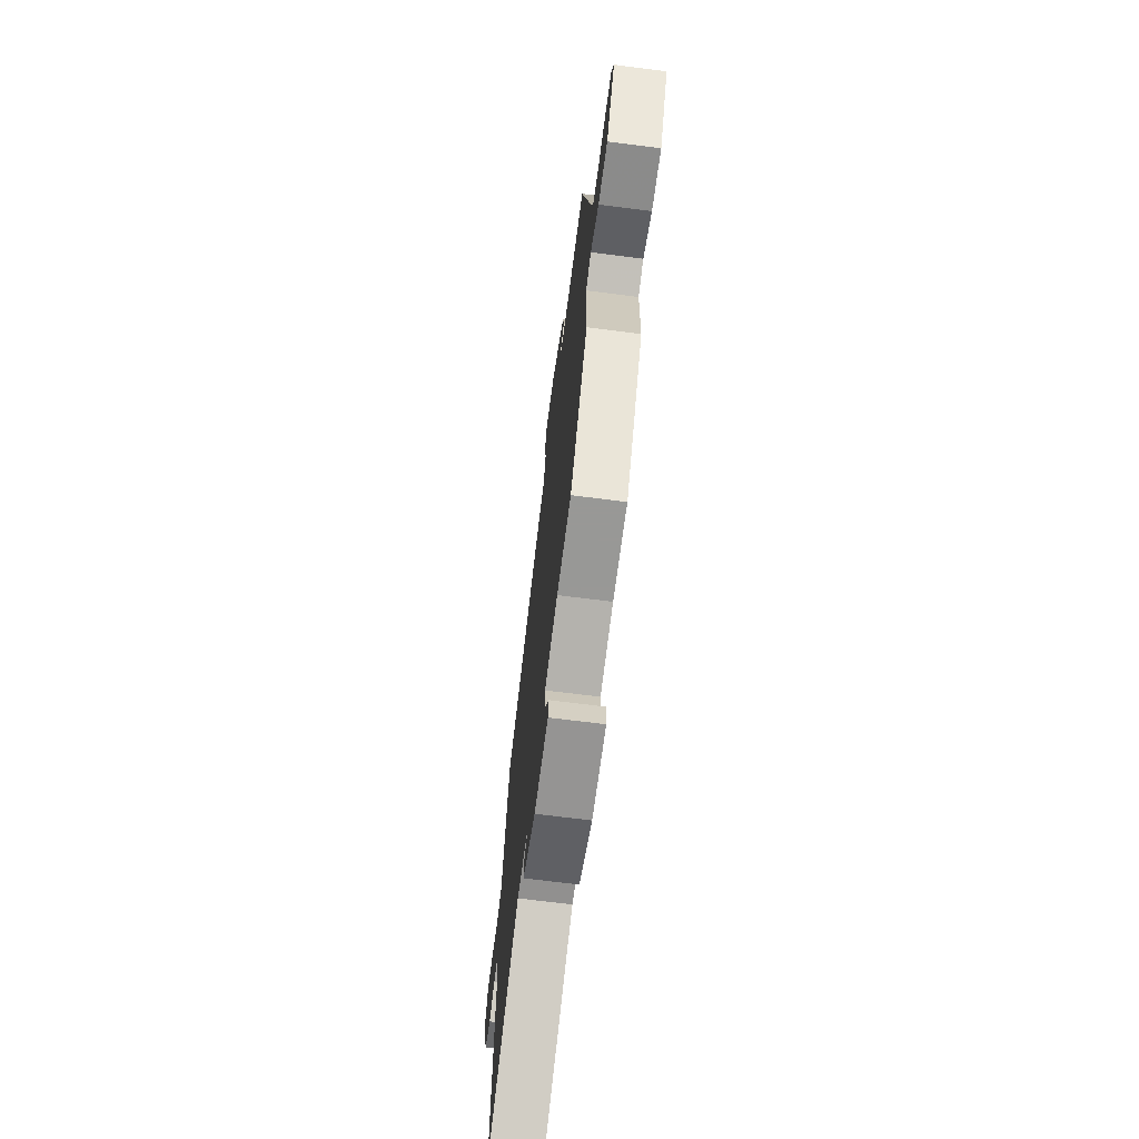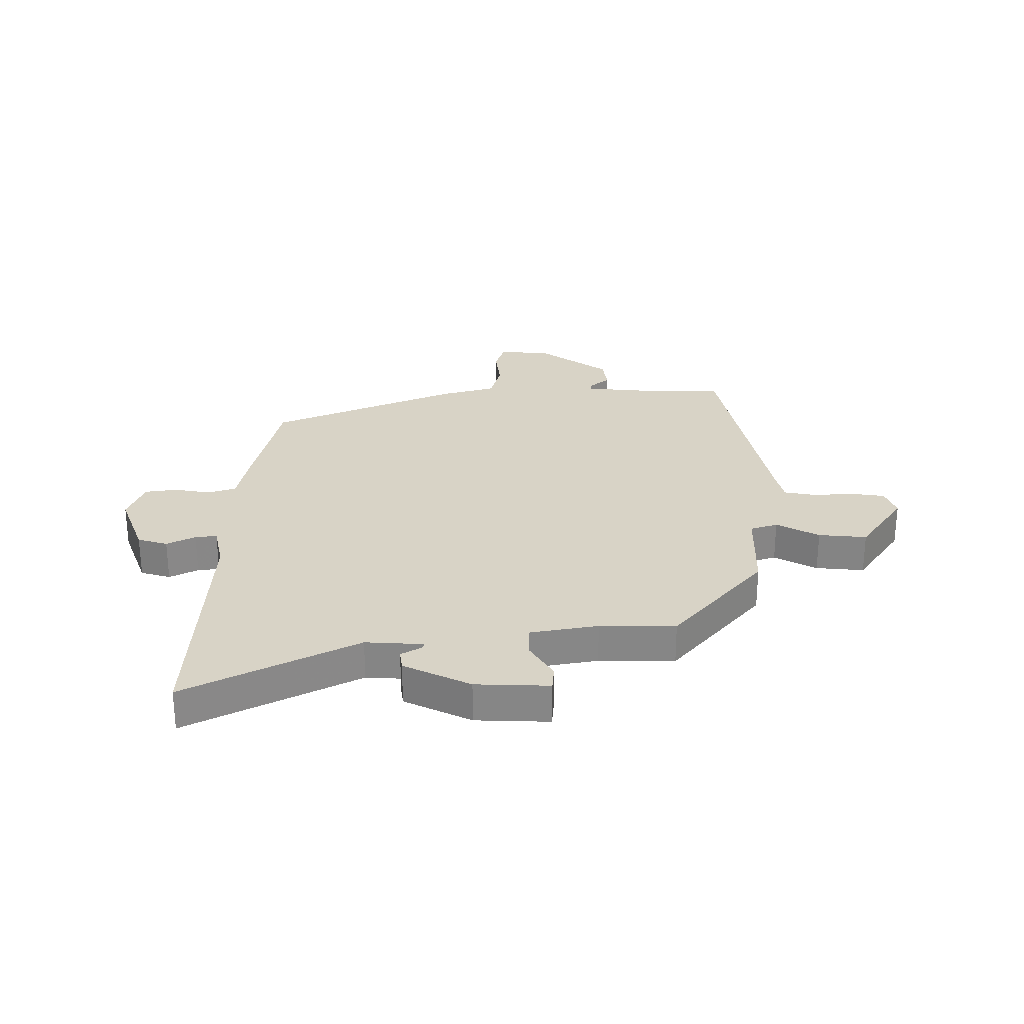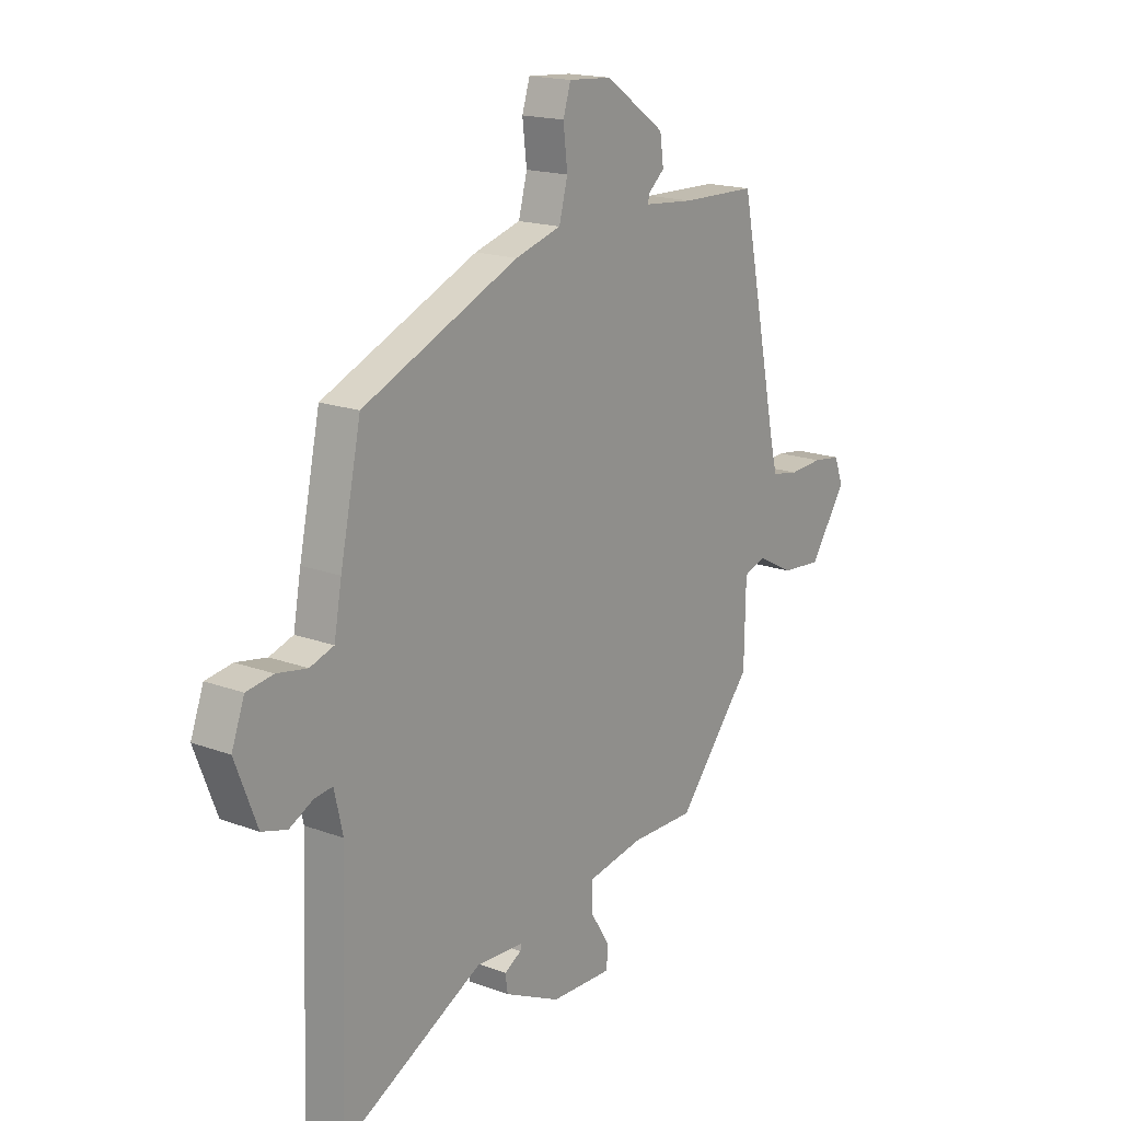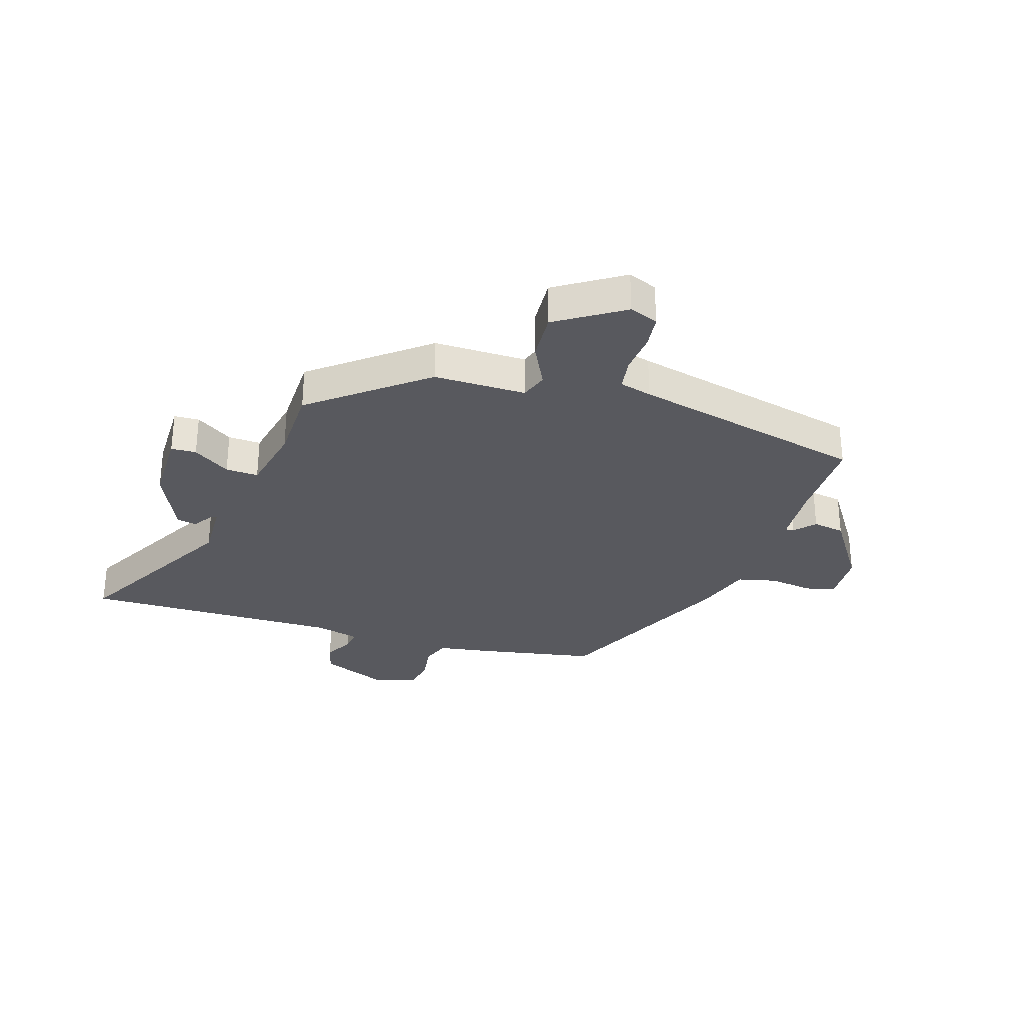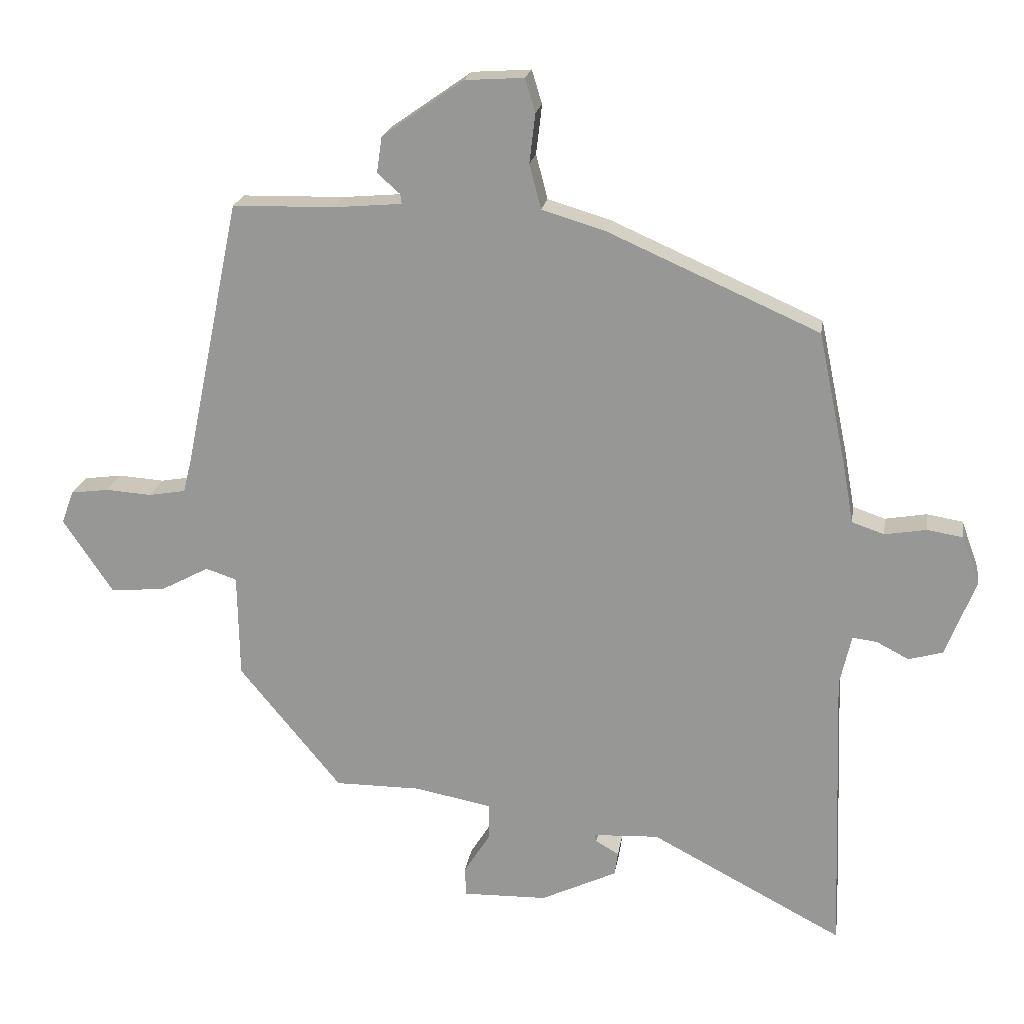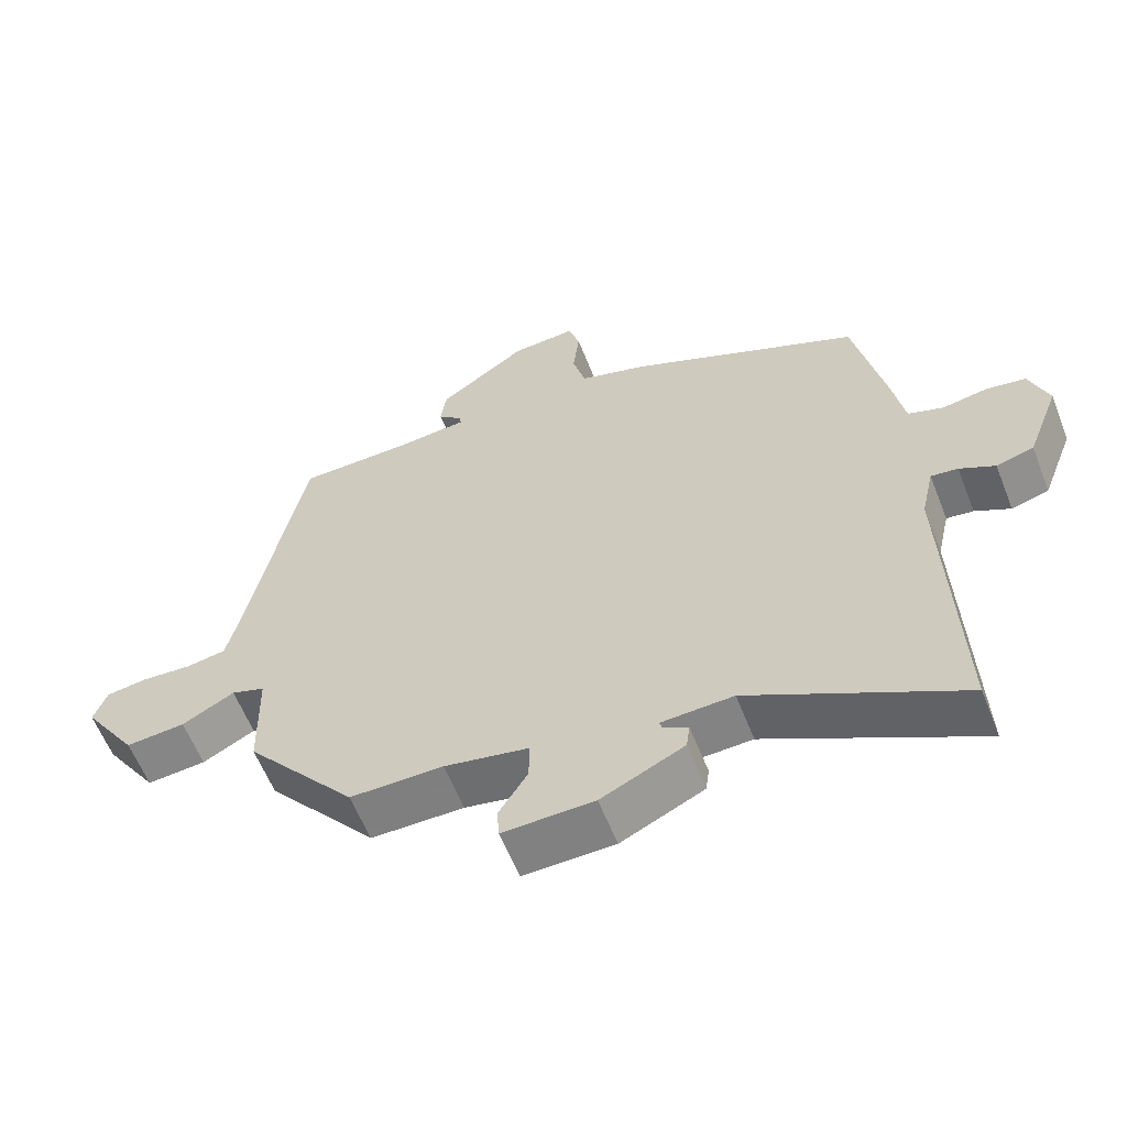
<metadata>
{"format":"obj","ext":"obj","renderer":"f3d","projection":"perspective","resolution":1024,"background":"white","views":[{"elev":-68.5,"azim":-97.3,"up":"+Z"},{"elev":27.8,"azim":-179.5,"up":"+Y"},{"elev":17.3,"azim":126.6,"up":"+Z"},{"elev":-30.4,"azim":-108.8,"up":"+Y"},{"elev":20.2,"azim":8.8,"up":"+Z"},{"elev":-59.9,"azim":21.5,"up":"+Z"}]}
</metadata>
<code>
v 0.495 0.07 -0.367
v 0.506 0.07 -0.679
v 0.208 0.07 -0.522
v 0.106 0.07 -0.527
v 0.109 0.07 -0.538
v 0.145 0.07 -0.559
v 0.14 0.07 -0.595
v 0.022 0.07 -0.651
v -0.108 0.07 -0.654
v -0.111 0.07 -0.61
v -0.07 0.07 -0.545
v -0.069 0.07 -0.488
v -0.189 0.07 -0.465
v -0.322 0.07 -0.465
v -0.48 0.07 -0.273
v -0.483 0.07 -0.112
v -0.531 0.07 -0.096
v -0.606 0.07 -0.136
v -0.691 0.07 -0.143
v -0.768 0.07 -0.028
v -0.749 0.07 0.023
v -0.69 0.07 0.031
v -0.619 0.07 0.026
v -0.562 0.07 0.036
v -0.548 0.07 0.093
v -0.463 0.07 0.505
v -0.305 0.07 0.508
v -0.2 0.07 0.517
v -0.202 0.07 0.532
v -0.237 0.07 0.563
v -0.229 0.07 0.619
v -0.103 0.07 0.707
v -0.012 0.07 0.713
v 0.004 0.07 0.661
v -0.005 0.07 0.585
v 0.013 0.07 0.516
v 0.11 0.07 0.487
v 0.438 0.07 0.342
v 0.482 0.07 0.133
v 0.498 0.07 0.043
v 0.548 0.07 0.026
v 0.612 0.07 0.037
v 0.668 0.07 0.028
v 0.695 0.07 -0.046
v 0.649 0.07 -0.165
v 0.596 0.07 -0.18
v 0.546 0.07 -0.154
v 0.508 0.07 -0.149
v 0.49 0.07 -0.228
v 0.495 0 -0.367
v 0.506 0 -0.679
v 0.208 0 -0.522
v 0.106 0 -0.527
v 0.109 0 -0.538
v 0.145 0 -0.559
v 0.14 0 -0.595
v 0.022 0 -0.651
v -0.108 0 -0.654
v -0.111 0 -0.61
v -0.07 0 -0.545
v -0.069 0 -0.488
v -0.189 0 -0.465
v -0.322 0 -0.465
v -0.48 0 -0.273
v -0.483 0 -0.112
v -0.531 0 -0.096
v -0.606 0 -0.136
v -0.691 0 -0.143
v -0.768 0 -0.028
v -0.749 0 0.023
v -0.69 0 0.031
v -0.619 0 0.026
v -0.562 0 0.036
v -0.548 0 0.093
v -0.463 0 0.505
v -0.305 0 0.508
v -0.2 0 0.517
v -0.202 0 0.532
v -0.237 0 0.563
v -0.229 0 0.619
v -0.103 0 0.707
v -0.012 0 0.713
v 0.004 0 0.661
v -0.005 0 0.585
v 0.013 0 0.516
v 0.11 0 0.487
v 0.438 0 0.342
v 0.482 0 0.133
v 0.498 0 0.043
v 0.548 0 0.026
v 0.612 0 0.037
v 0.668 0 0.028
v 0.695 0 -0.046
v 0.649 0 -0.165
v 0.596 0 -0.18
v 0.546 0 -0.154
v 0.508 0 -0.149
v 0.49 0 -0.228
f 45 46 47
f 44 45 47
f 43 44 47
f 42 43 47
f 41 42 47
f 40 41 47 48
f 40 48 49
f 39 40 49
f 38 39 49
f 37 38 49
f 36 37 49
f 33 34 35
f 32 33 35
f 31 32 35
f 30 31 35
f 29 30 35
f 28 29 35 36
f 1 2 3
f 49 1 3
f 36 49 3
f 28 36 3
f 27 28 3
f 21 22 23
f 20 21 23
f 19 20 23
f 18 19 23
f 17 18 23
f 16 17 23 24
f 13 14 15 16
f 16 24 25
f 13 16 25
f 12 13 25
f 9 10 11
f 8 9 11
f 7 8 11
f 6 7 11
f 5 6 11
f 4 5 11 12
f 25 26 27
f 12 25 27
f 4 12 27
f 3 4 27
f 96 95 94
f 96 94 93
f 96 93 92
f 96 92 91
f 96 91 90
f 97 96 90 89
f 98 97 89
f 98 89 88
f 98 88 87
f 98 87 86
f 98 86 85
f 84 83 82
f 84 82 81
f 84 81 80
f 84 80 79
f 84 79 78
f 85 84 78 77
f 52 51 50
f 52 50 98
f 52 98 85
f 52 85 77
f 52 77 76
f 72 71 70
f 72 70 69
f 72 69 68
f 72 68 67
f 72 67 66
f 73 72 66 65
f 65 64 63 62
f 74 73 65
f 74 65 62
f 74 62 61
f 60 59 58
f 60 58 57
f 60 57 56
f 60 56 55
f 60 55 54
f 61 60 54 53
f 76 75 74
f 76 74 61
f 76 61 53
f 76 53 52
f 1 50 51 2
f 2 51 52 3
f 3 52 53 4
f 4 53 54 5
f 5 54 55 6
f 6 55 56 7
f 7 56 57 8
f 8 57 58 9
f 9 58 59 10
f 10 59 60 11
f 11 60 61 12
f 12 61 62 13
f 13 62 63 14
f 14 63 64 15
f 15 64 65 16
f 16 65 66 17
f 17 66 67 18
f 18 67 68 19
f 19 68 69 20
f 20 69 70 21
f 21 70 71 22
f 22 71 72 23
f 23 72 73 24
f 24 73 74 25
f 25 74 75 26
f 26 75 76 27
f 27 76 77 28
f 28 77 78 29
f 29 78 79 30
f 30 79 80 31
f 31 80 81 32
f 32 81 82 33
f 33 82 83 34
f 34 83 84 35
f 35 84 85 36
f 36 85 86 37
f 37 86 87 38
f 38 87 88 39
f 39 88 89 40
f 40 89 90 41
f 41 90 91 42
f 42 91 92 43
f 43 92 93 44
f 44 93 94 45
f 45 94 95 46
f 46 95 96 47
f 47 96 97 48
f 48 97 98 49
f 49 98 50 1

</code>
